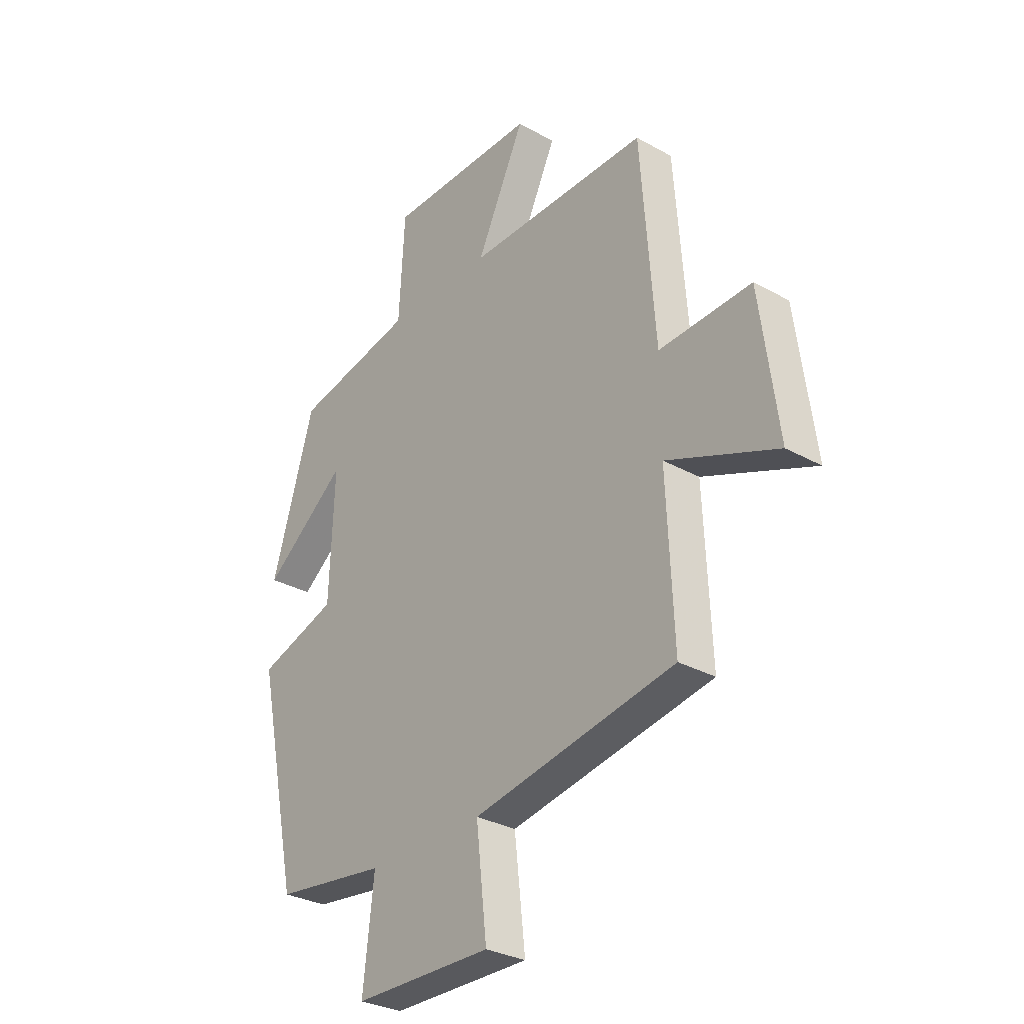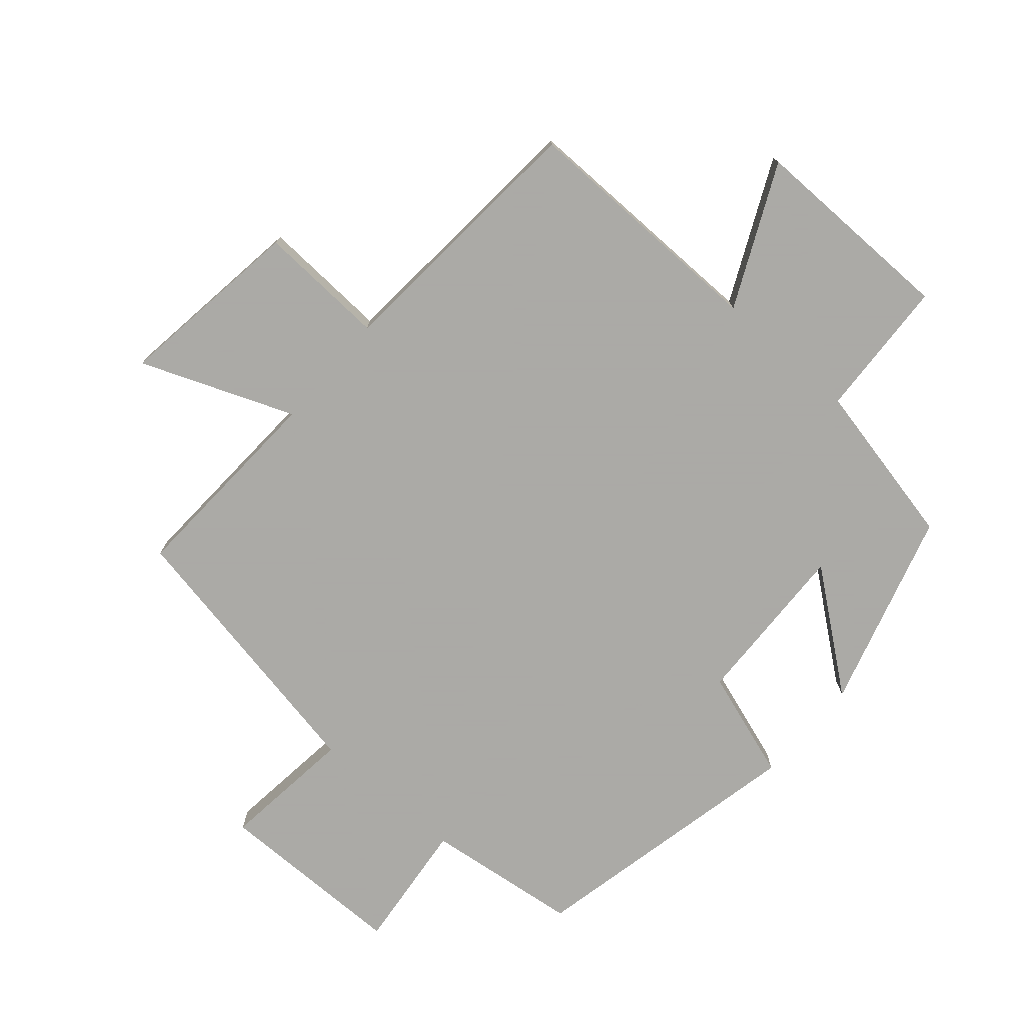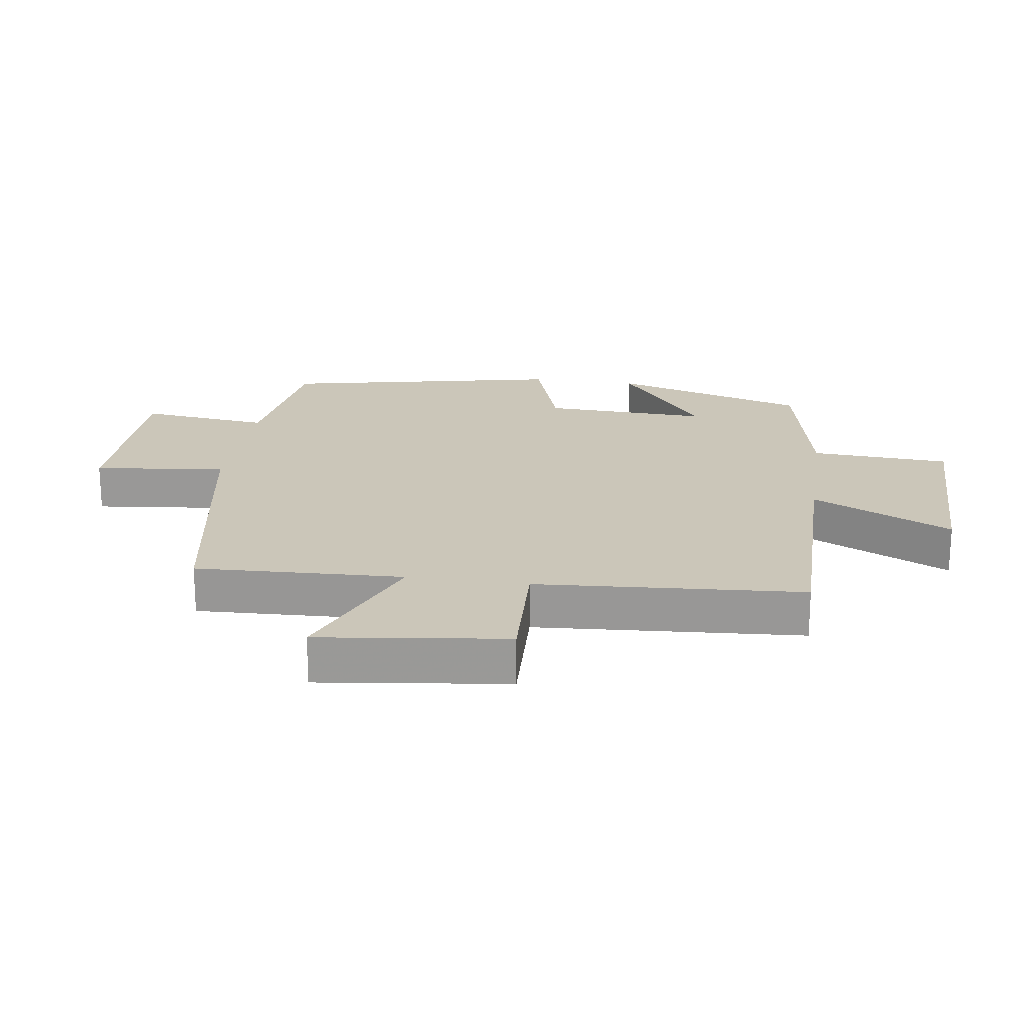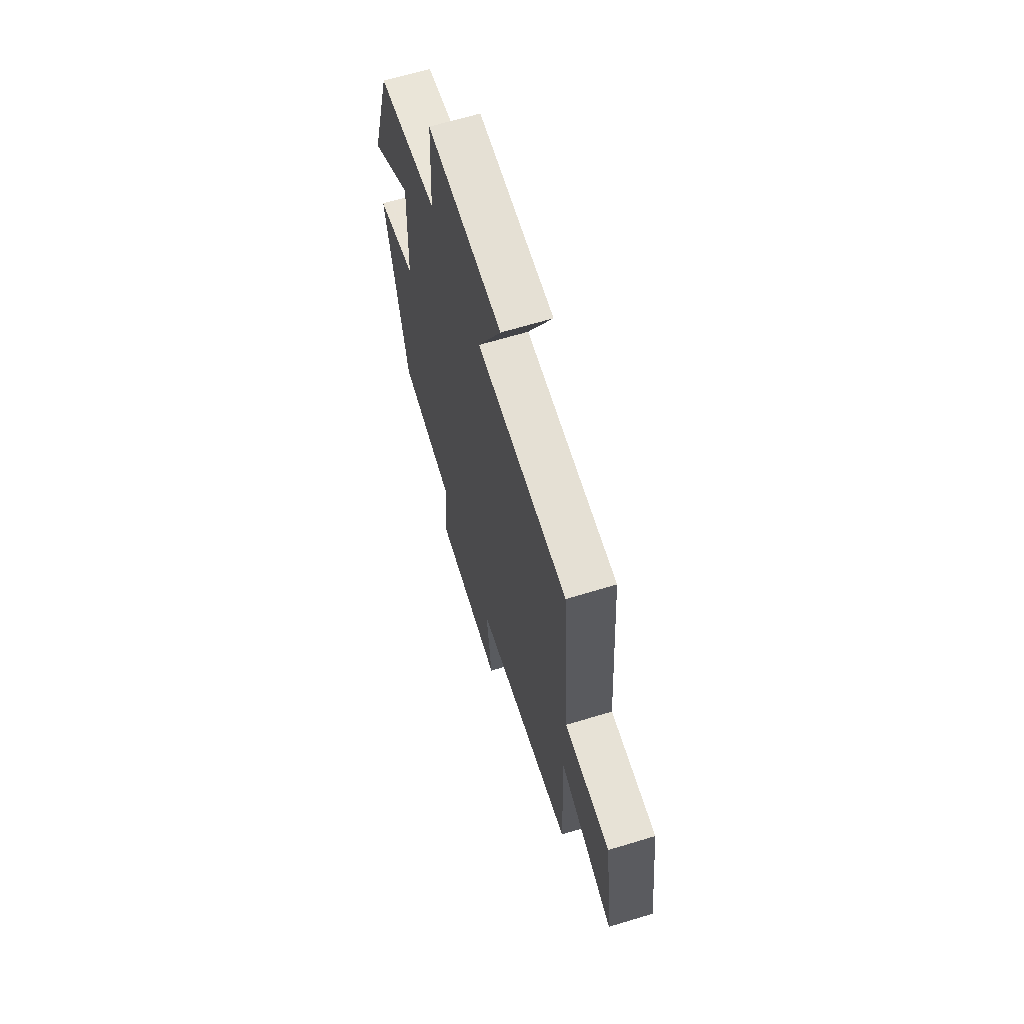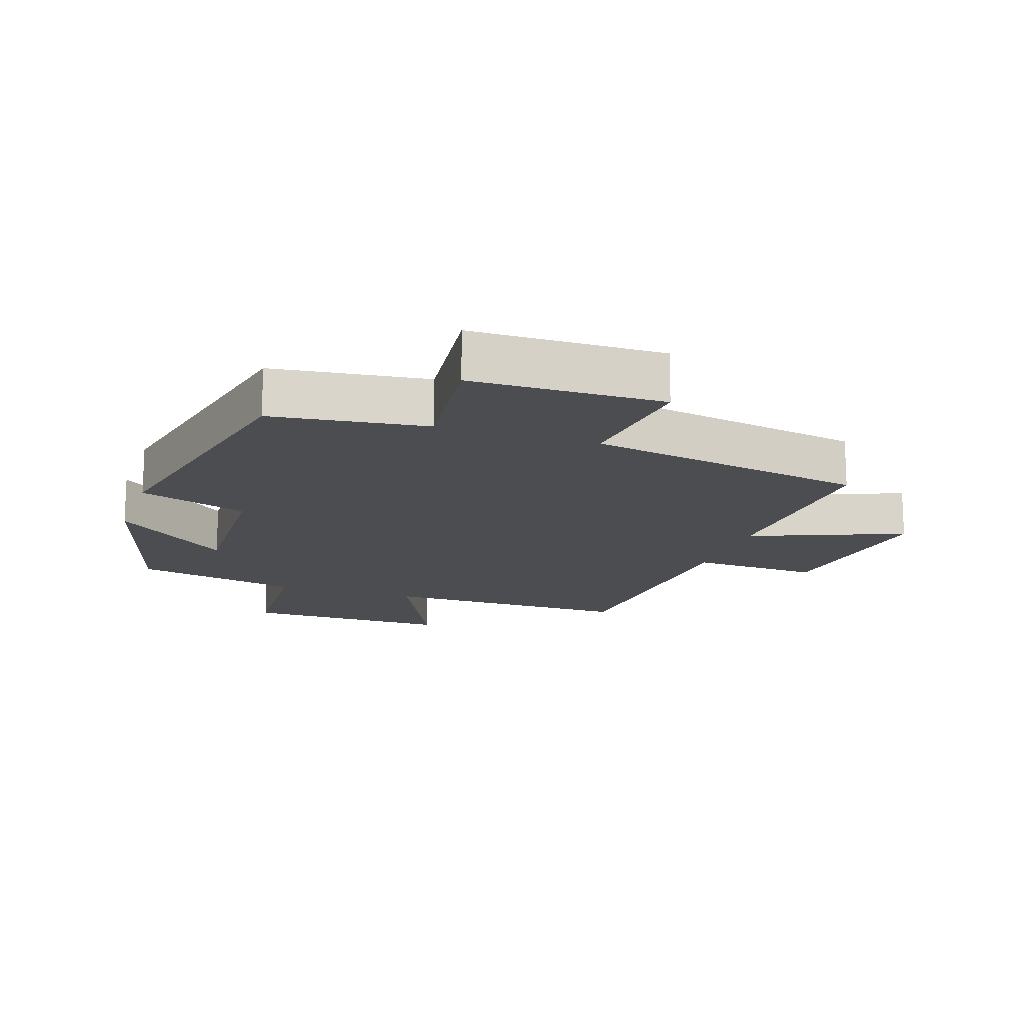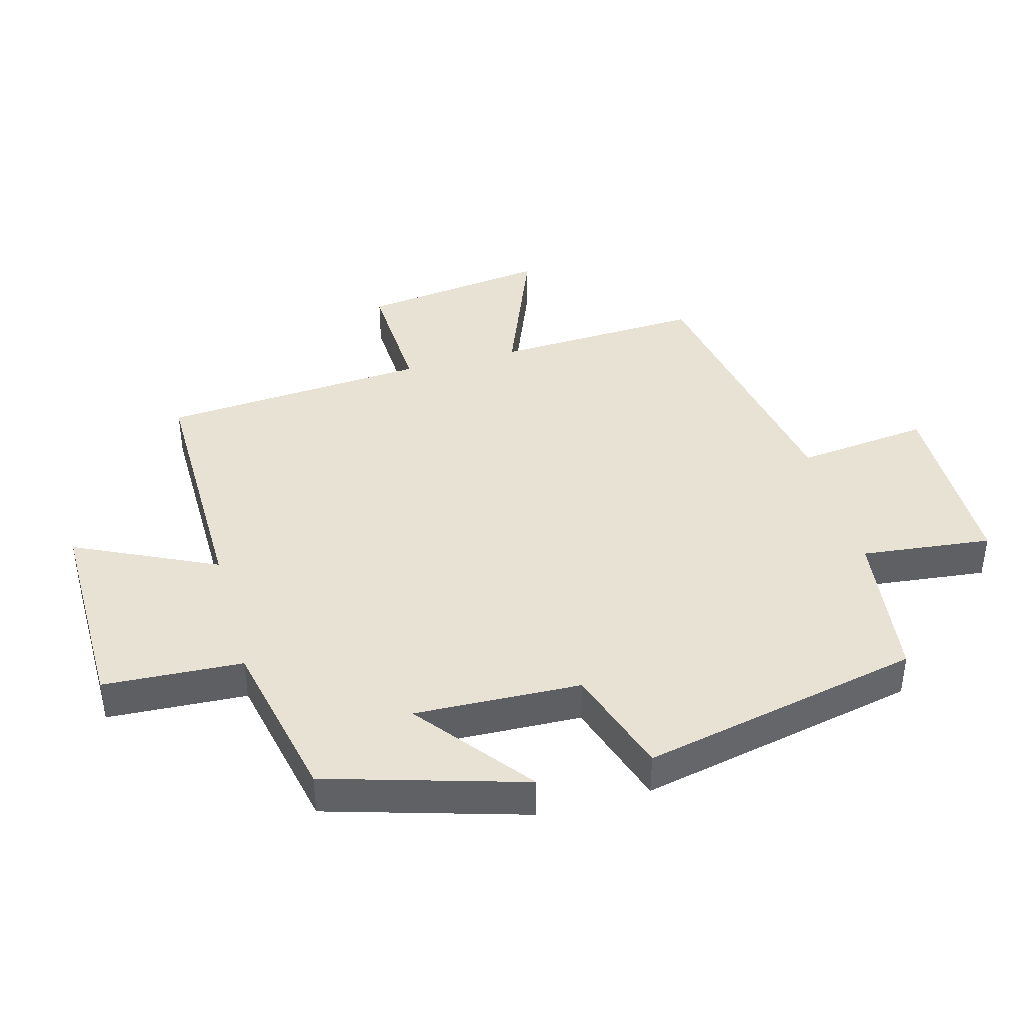
<metadata>
{"format":"obj","ext":"obj","renderer":"f3d","projection":"perspective","resolution":1024,"background":"white","views":[{"elev":-30.6,"azim":-128.8,"up":"+Z"},{"elev":-75.7,"azim":-41.2,"up":"+Y"},{"elev":21.0,"azim":-81.6,"up":"+Y"},{"elev":65.8,"azim":-107.0,"up":"+Z"},{"elev":-15.6,"azim":161.3,"up":"+Y"},{"elev":40.8,"azim":74.6,"up":"+Y"}]}
</metadata>
<code>
v 0.408 0.07 -0.469
v 0.169 0.07 -0.5
v 0.192 0.07 -0.702
v -0.104 0.07 -0.706
v -0.081 0.07 -0.5
v -0.514 0.07 -0.422
v -0.5 0.07 -0.099
v -0.736 0.07 -0.194
v -0.698 0.07 0.098
v -0.5 0.07 0.089
v -0.47 0.07 0.503
v -0.079 0.07 0.5
v -0.183 0.07 0.718
v 0.139 0.07 0.716
v 0.151 0.07 0.5
v 0.409 0.07 0.446
v 0.5 0.07 0.14
v 0.321 0.07 0.279
v 0.331 0.07 0.021
v 0.5 0.07 -0.034
v 0.408 0 -0.469
v 0.169 0 -0.5
v 0.192 0 -0.702
v -0.104 0 -0.706
v -0.081 0 -0.5
v -0.514 0 -0.422
v -0.5 0 -0.099
v -0.736 0 -0.194
v -0.698 0 0.098
v -0.5 0 0.089
v -0.47 0 0.503
v -0.079 0 0.5
v -0.183 0 0.718
v 0.139 0 0.716
v 0.151 0 0.5
v 0.409 0 0.446
v 0.5 0 0.14
v 0.321 0 0.279
v 0.331 0 0.021
v 0.5 0 -0.034
f 19 20 1 2
f 18 19 2
f 15 16 17 18
f 15 18 2
f 12 13 14 15
f 12 15 2
f 10 11 12 2
f 7 8 9 10
f 7 10 2 3
f 5 6 7
f 5 7 3
f 3 4 5
f 22 21 40 39
f 22 39 38
f 38 37 36 35
f 22 38 35
f 35 34 33 32
f 22 35 32
f 22 32 31 30
f 30 29 28 27
f 23 22 30 27
f 27 26 25
f 23 27 25
f 25 24 23
f 1 21 22 2
f 2 22 23 3
f 3 23 24 4
f 4 24 25 5
f 5 25 26 6
f 6 26 27 7
f 7 27 28 8
f 8 28 29 9
f 9 29 30 10
f 10 30 31 11
f 11 31 32 12
f 12 32 33 13
f 13 33 34 14
f 14 34 35 15
f 15 35 36 16
f 16 36 37 17
f 17 37 38 18
f 18 38 39 19
f 19 39 40 20
f 20 40 21 1

</code>
